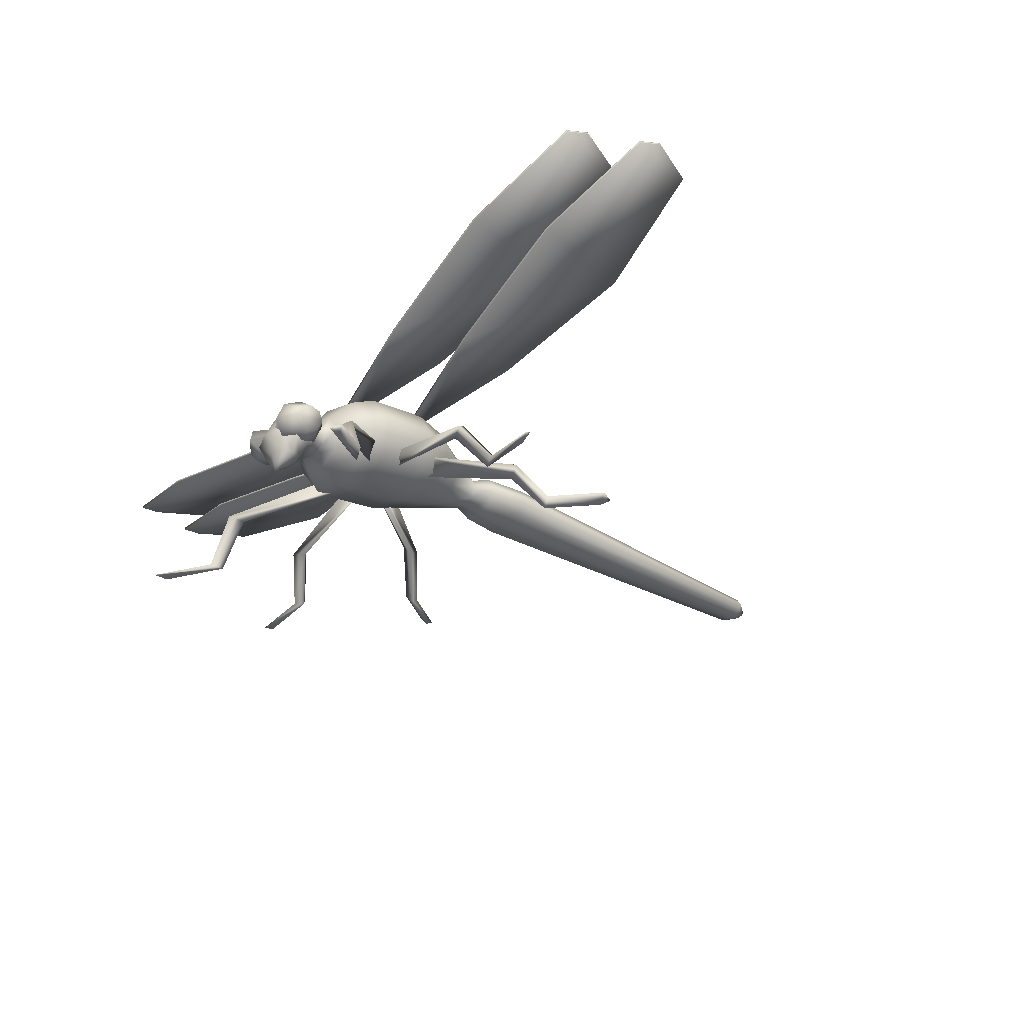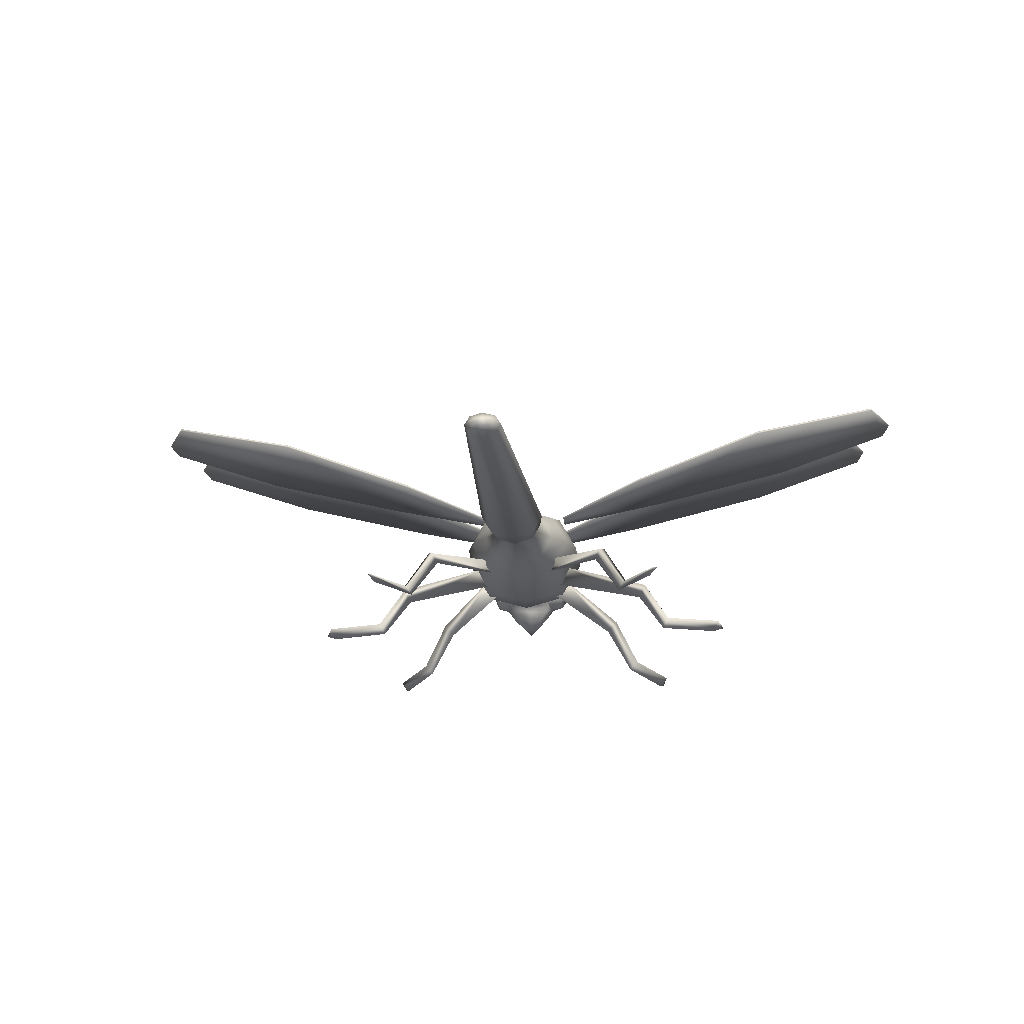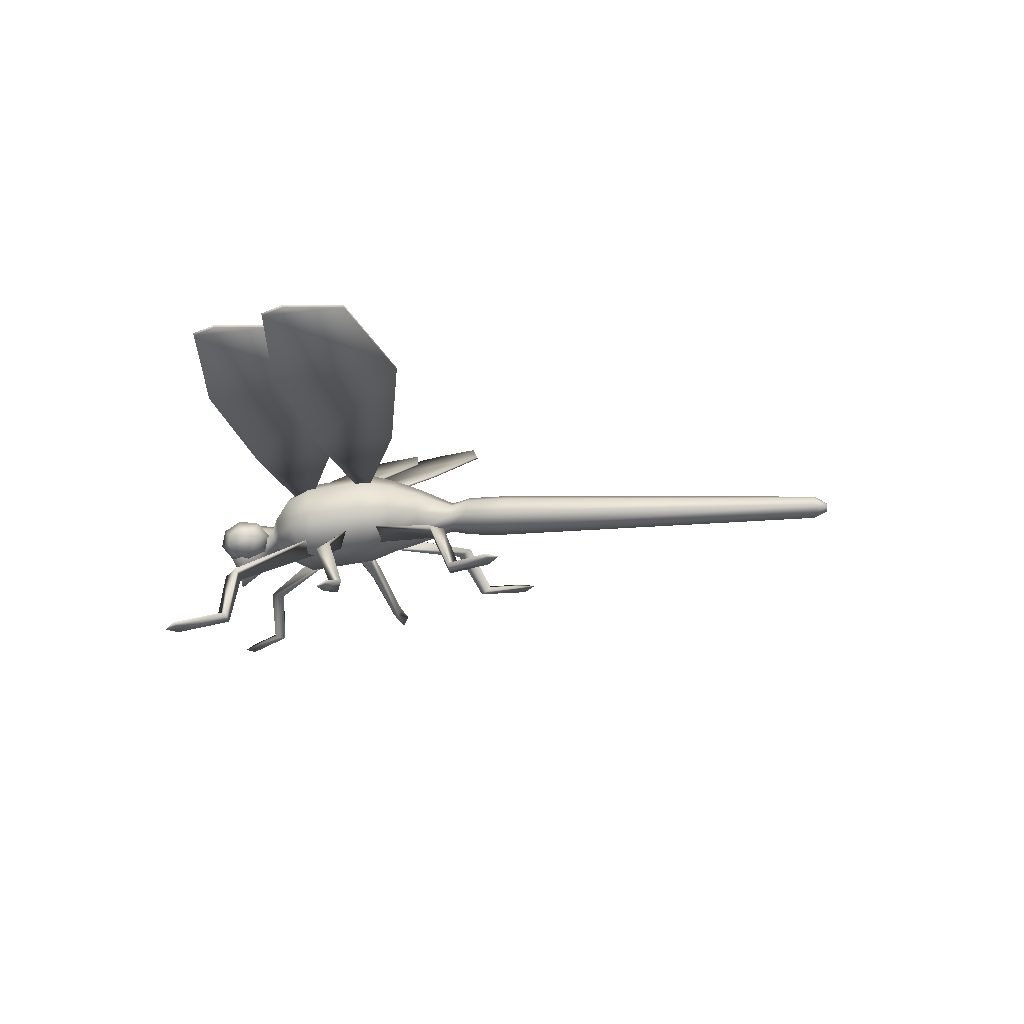
<metadata>
{"format":"obj","ext":"obj","renderer":"f3d","projection":"perspective","resolution":1024,"background":"white","views":[{"elev":-34.7,"azim":52.7,"up":"+Z"},{"elev":-14.7,"azim":-174.3,"up":"+Z"},{"elev":-8.1,"azim":98.4,"up":"+Z"}]}
</metadata>
<code>
v -0.04445 -0.1035 -0.02012
v -0.04393 -0.135 -0.02659
v -0.04568 -0.1026 -0.02444
v -0.04516 -0.1341 -0.03091
v -0.09563 0.03964 0.002643
v -0.09511 0.008098 -0.003825
v -0.09685 0.04051 -0.001694
v -0.09633 0.008967 -0.008162
v -0.2268 -0.02526 0.04719
v -0.2281 -0.02439 0.04287
v -0.2689 -0.1753 0.02905
v -0.2701 -0.1744 0.02471
v -0.278 0.1179 0.06995
v -0.2792 0.1187 0.06562
v -0.3201 -0.03216 0.05179
v -0.3213 -0.03129 0.04745
v -0.5069 0.03238 0.138
v -0.5081 0.03325 0.1337
v -0.5581 0.1755 0.1608
v -0.5593 0.1763 0.1565
v -0.568 -0.2033 0.1081
v -0.5692 -0.2024 0.1038
v -0.6192 -0.06015 0.1308
v -0.6204 -0.05929 0.1265
v -0.7751 -0.02173 0.2031
v -0.7764 -0.02086 0.1988
v -0.8108 -0.1703 0.1834
v -0.812 -0.1695 0.1791
v -0.8263 0.1214 0.2259
v -0.8228 -0.1271 0.1955
v -0.8276 0.1222 0.2215
v -0.824 -0.1262 0.1912
v -0.862 -0.02723 0.2062
v -0.8632 -0.02637 0.2019
v -0.874 0.01599 0.2183
v -0.8752 0.01686 0.2139
v 0.8692 0.04761 0.2042
v 0.868 0.0467 0.2085
v 0.8586 0.003985 0.1923
v 0.8574 0.003078 0.1966
v 0.8228 -0.0972 0.182
v 0.8179 0.1512 0.2124
v 0.8217 -0.09811 0.1863
v 0.8168 0.1503 0.2167
v 0.8122 -0.1408 0.17
v 0.8111 -0.1417 0.1744
v 0.7716 0.006424 0.1902
v 0.7704 0.005517 0.1945
v 0.6163 -0.03749 0.1196
v 0.6151 -0.03839 0.124
v 0.5699 -0.1823 0.09742
v 0.5688 -0.1832 0.1018
v 0.5472 0.1959 0.1503
v 0.5461 0.1949 0.1546
v 0.5009 0.05104 0.1281
v 0.4997 0.05013 0.1324
v 0.3155 -0.02006 0.0439
v 0.3144 -0.02097 0.04825
v 0.2684 0.1284 0.06256
v 0.2673 0.1275 0.06691
v 0.2692 -0.1649 0.0217
v 0.268 -0.1658 0.02605
v 0.222 -0.01646 0.04036
v 0.2209 -0.01736 0.04469
v 0.08814 0.04377 -0.002725
v 0.08865 0.01223 -0.009194
v 0.08699 0.04286 0.001625
v 0.08751 0.01132 -0.004844
v 0.04178 -0.1011 -0.02493
v 0.0423 -0.1326 -0.03139
v 0.04064 -0.102 -0.0206
v 0.04116 -0.1335 -0.02706
v 0.1063 -0.2517 -0.1091
v 0.1029 -0.2284 -0.1117
v 0.1036 -0.2721 -0.1207
v 0.09545 -0.2159 -0.1271
v 0.09647 -0.2777 -0.1398
v 0.08827 -0.2215 -0.1463
v 0.08899 -0.2653 -0.1552
v 0.08559 -0.242 -0.1579
v 0.0732 -0.2577 -0.08219
v 0.06822 -0.2172 -0.08692
v 0.06947 -0.2933 -0.1025
v 0.05745 -0.1954 -0.114
v 0.05923 -0.303 -0.136
v 0.04721 -0.2051 -0.1475
v 0.04847 -0.2812 -0.1631
v 0.0435 -0.2406 -0.1678
v 0.008011 -0.2443 -0.1531
v 0.007754 -0.2264 -0.1426
v 0.008388 -0.2648 -0.1505
v 0.007768 -0.2216 -0.1252
v 0.008664 -0.276 -0.1364
v 0.008044 -0.2328 -0.1111
v 0.008678 -0.2713 -0.119
v 0.008421 -0.2534 -0.1085
v -0.02746 -0.2421 -0.1665
v -0.03212 -0.2067 -0.1461
v -0.03086 -0.2828 -0.1617
v -0.04211 -0.1973 -0.1126
v -0.04034 -0.3049 -0.1347
v -0.05034 -0.2955 -0.1012
v -0.05159 -0.2194 -0.08556
v -0.055 -0.2601 -0.08083
v -0.06804 -0.2449 -0.1563
v -0.0713 -0.2245 -0.1446
v -0.07058 -0.2682 -0.1535
v -0.07848 -0.2191 -0.1254
v -0.07746 -0.281 -0.1381
v -0.08534 -0.2319 -0.1099
v -0.08462 -0.2756 -0.1188
v -0.08788 -0.2552 -0.1072
v 0.4734 0.01877 -0.2728
v 0.4609 0.03756 -0.2584
v 0.4499 0.02856 -0.2811
v 0.3556 0.02061 -0.2629
v 0.3433 0.03907 -0.2487
v 0.3431 -0.3183 -0.3302
v 0.3325 0.03022 -0.271
v 0.3348 -0.3391 -0.3449
v 0.3234 0.3406 -0.195
v 0.3257 -0.3145 -0.3502
v 0.3143 0.3652 -0.2003
v 0.306 0.3444 -0.215
v 0.3064 -0.02308 -0.1765
v 0.2913 -0.000377 -0.159
v 0.278 -0.01124 -0.1864
v 0.2702 -0.2296 -0.3031
v 0.262 -0.2501 -0.3175
v 0.2535 0.2461 -0.2054
v 0.2531 -0.2259 -0.3228
v 0.2446 0.2703 -0.2107
v 0.2364 0.2499 -0.2251
v 0.2212 -0.2222 -0.2039
v 0.2054 0.1986 -0.1175
v 0.2112 -0.2473 -0.2216
v 0.1945 0.2284 -0.1239
v 0.2002 -0.2175 -0.228
v 0.1844 0.2033 -0.1416
v 0.1221 -0.03791 -0.1335
v 0.1024 -0.08621 -0.1256
v 0.101 -0.006137 -0.1091
v 0.09153 0.03918 -0.09976
v 0.08835 -0.1214 -0.1504
v 0.08238 -0.02135 -0.1475
v 0.07618 0.08083 -0.1088
v 0.07301 -0.07976 -0.1594
v 0.06211 0.04563 -0.1336
v -0.05259 0.04361 -0.1329
v -0.0636 -0.08216 -0.1586
v -0.06762 0.0783 -0.108
v -0.07574 -0.02414 -0.1466
v -0.07737 -0.1243 -0.1494
v -0.08138 0.03613 -0.09879
v -0.0924 -0.08964 -0.1245
v -0.0945 -0.009584 -0.108
v -0.1147 -0.04209 -0.1322
v -0.1805 0.1968 -0.1396
v -0.1912 0.2216 -0.1218
v -0.1866 -0.2244 -0.2259
v -0.201 0.1915 -0.1152
v -0.1965 -0.2545 -0.2193
v -0.2072 -0.2297 -0.2015
v -0.235 0.2416 -0.2225
v -0.2437 0.2617 -0.208
v -0.2402 -0.2346 -0.32
v -0.2517 0.2372 -0.2026
v -0.2482 -0.2591 -0.3147
v -0.257 -0.2389 -0.3002
v -0.272 -0.02094 -0.1834
v -0.2854 -0.01054 -0.1558
v -0.2999 -0.03377 -0.1731
v -0.3077 0.3336 -0.2116
v -0.3166 0.3541 -0.1968
v -0.31 -0.3257 -0.3467
v -0.3248 0.3292 -0.1914
v -0.3181 -0.3506 -0.3413
v -0.3289 0.01857 -0.2673
v -0.327 -0.3301 -0.3265
v -0.3398 0.02703 -0.2449
v -0.3515 0.008145 -0.2589
v -0.4462 0.01277 -0.2761
v -0.4573 0.02138 -0.2533
v -0.4693 0.002147 -0.2676
v 0.1389 -0.08116 -0.08743
v 0.132 0.0284 -0.07078
v 0.1265 -0.1269 -0.1027
v 0.1148 0.08626 -0.06857
v 0.09935 -0.06473 -0.1532
v 0.1007 -0.09895 -0.02125
v 0.09412 0.03102 -0.1395
v 0.095 0.02447 -0.00164
v 0.0908 -0.1105 -0.1621
v 0.09206 -0.1447 -0.04296
v 0.08186 0.08443 -0.1244
v 0.08244 0.08694 -0.01242
v 0.07849 0.1414 -0.07
v 0.07998 -0.168 -0.1129
v 0.06603 0.3325 -0.07009
v 0.07099 -0.2445 -0.136
v 0.06739 -0.2245 -0.1196
v 0.06669 -0.2551 -0.1616
v 0.05808 0.2532 -0.07063
v 0.05593 0.1401 -0.1125
v 0.05637 0.142 -0.02728
v 0.05836 -0.1592 -0.1487
v 0.05908 -0.1775 -0.0769
v 0.05606 -0.185 -0.1167
v 0.04626 0.3275 -0.1009
v 0.04644 0.3368 -0.03909
v 0.05218 -0.2212 -0.1595
v 0.05328 -0.2684 -0.1122
v 0.04959 -0.2045 -0.146
v 0.0506 -0.2452 -0.09309
v 0.04911 -0.2251 -0.1704
v 0.05028 -0.2858 -0.1527
v 0.04097 0.2535 -0.09953
v 0.04131 0.2523 -0.04154
v 0.0468 -0.2501 -0.1884
v 0.038 0.2146 -0.07263
v 0.02233 1.016 -0.06422
v 0.04169 -0.1803 -0.1372
v 0.04209 -0.1901 -0.09607
v 0.03524 -0.2316 -0.1887
v 0.0359 -0.269 -0.188
v 0.027 0.2142 -0.09496
v 0.02724 0.2146 -0.05019
v 0.01185 1.015 -0.08085
v 0.012 1.017 -0.0475
v 0.000629 1.044 -0.06578
v -0.003603 1.044 -0.07198
v -0.003547 1.044 -0.05955
v -0.01332 1.014 -0.08761
v -0.01375 1.043 -0.0745
v -0.01367 1.044 -0.05692
v -0.0131 1.017 -0.04046
v -0.001303 0.3247 -0.1134
v 0.003576 0.03079 -0.1676
v 0.00852 -0.2675 -0.224
v 0.005095 -0.05929 -0.18
v 0.005863 -0.1049 -0.1863
v 0.002779 0.08251 -0.1471
v -2.8e-05 0.253 -0.1113
v 0.001883 0.1388 -0.1298
v 0.000707 0.2137 -0.1041
v 0.007955 -0.2243 -0.1887
v 0.006899 -0.1563 -0.1633
v 0.008893 -0.2772 -0.1877
v 0.007844 -0.2133 -0.1738
v 0.007851 -0.2122 -0.1691
v 0.007649 -0.1968 -0.1567
v 0.007396 -0.1789 -0.1456
v -0.001048 0.3379 -0.02603
v 0.009495 -0.299 -0.1488
v 0.001051 0.2142 -0.04076
v 0.000459 0.2513 -0.02929
v 0.007964 -0.1928 -0.08735
v 0.009403 -0.279 -0.1021
v 0.002508 0.1414 -0.009332
v 0.00908 -0.2543 -0.08189
v 0.007921 -0.1822 -0.06174
v 0.003599 0.08608 0.01123
v 0.007656 -0.1533 -0.01782
v 0.004816 0.02219 0.02756
v 0.006989 -0.1077 0.00658
v -0.02386 1.043 -0.07186
v -0.0238 1.044 -0.05944
v -0.02804 1.044 -0.06562
v -0.03842 1.014 -0.08057
v -0.03827 1.016 -0.04722
v -0.02549 0.2133 -0.09467
v -0.02525 0.2136 -0.0499
v -0.01904 -0.2325 -0.1884
v -0.01837 -0.2699 -0.1877
v -0.02673 -0.1816 -0.1368
v -0.02633 -0.1913 -0.09569
v -0.04874 1.015 -0.06383
v -0.03623 0.2133 -0.07222
v -0.02995 -0.2514 -0.188
v -0.04086 0.2521 -0.09908
v -0.04052 0.2509 -0.04108
v -0.03292 -0.2266 -0.1699
v -0.03176 -0.2872 -0.1522
v -0.03388 -0.206 -0.1455
v -0.03286 -0.2466 -0.09263
v -0.03602 -0.2227 -0.159
v -0.03493 -0.27 -0.1117
v -0.04877 0.3258 -0.1003
v -0.04859 0.3351 -0.03857
v -0.0407 -0.1867 -0.1162
v -0.04426 -0.161 -0.1481
v -0.04354 -0.1793 -0.07633
v -0.05198 0.1382 -0.1119
v -0.05154 0.1401 -0.02667
v -0.05764 0.2512 -0.06998
v -0.04933 -0.2572 -0.161
v -0.05064 -0.2266 -0.119
v -0.05374 -0.2467 -0.1353
v -0.06838 0.3301 -0.06934
v -0.06514 -0.1705 -0.1121
v -0.0741 0.1388 -0.06915
v -0.07605 0.08165 -0.1235
v -0.07547 0.08416 -0.01154
v -0.07853 -0.1134 -0.1611
v -0.07726 -0.1477 -0.04202
v -0.0866 0.02783 -0.1385
v -0.08571 0.02129 -0.000632
v -0.08861 -0.06804 -0.1521
v -0.08727 -0.1023 -0.0202
v -0.1085 0.08233 -0.06733
v -0.113 -0.1312 -0.1014
v -0.1236 0.0239 -0.06935
v -0.1269 -0.08585 -0.08595
f 29 35 33
f 19 33 23
f 19 15 13
f 5 15 6
f 31 20 34
f 20 16 24
f 14 7 16
f 14 13 5
f 20 19 13
f 31 29 19
f 36 35 29
f 34 33 35
f 24 23 33
f 16 15 23
f 8 6 15
f 7 5 6
f 25 30 27
f 17 27 21
f 17 11 9
f 1 11 2
f 26 18 28
f 18 12 22
f 10 3 12
f 10 9 1
f 18 17 9
f 26 25 17
f 32 30 25
f 28 27 30
f 22 21 27
f 12 11 21
f 4 2 11
f 3 1 2
f 3 2 4
f 4 11 12
f 12 21 22
f 22 27 28
f 28 30 32
f 32 25 26
f 26 17 18
f 18 9 10
f 10 1 3
f 3 4 12
f 18 10 12
f 18 22 28
f 26 28 32
f 9 11 1
f 17 21 11
f 25 27 17
f 7 6 8
f 8 15 16
f 16 23 24
f 24 33 34
f 34 35 36
f 36 29 31
f 31 19 20
f 20 13 14
f 14 5 7
f 7 8 16
f 20 14 16
f 20 24 34
f 31 34 36
f 13 15 5
f 19 23 15
f 29 33 19
f 44 40 38
f 54 50 40
f 54 60 58
f 67 68 58
f 42 39 53
f 53 49 57
f 59 57 65
f 59 67 60
f 53 60 54
f 42 54 44
f 37 44 38
f 39 38 40
f 49 40 50
f 57 50 58
f 66 58 68
f 65 68 67
f 48 46 43
f 56 52 46
f 56 64 62
f 71 72 62
f 47 45 55
f 55 51 61
f 63 61 69
f 63 71 64
f 55 64 56
f 47 56 48
f 41 48 43
f 45 43 46
f 51 46 52
f 61 52 62
f 70 62 72
f 69 72 71
f 69 70 72
f 70 61 62
f 61 51 52
f 51 45 46
f 45 41 43
f 41 47 48
f 47 55 56
f 55 63 64
f 63 69 71
f 69 61 70
f 55 61 63
f 55 45 51
f 47 41 45
f 64 71 62
f 56 62 52
f 48 56 46
f 65 66 68
f 66 57 58
f 57 49 50
f 49 39 40
f 39 37 38
f 37 42 44
f 42 53 54
f 53 59 60
f 59 65 67
f 65 57 66
f 53 57 59
f 53 39 49
f 42 37 39
f 60 67 58
f 54 58 50
f 44 54 40
f 74 73 77
f 78 76 77
f 79 80 77
f 109 112 110
f 109 108 106
f 109 105 107
f 85 87 77
f 87 88 79
f 88 86 80
f 86 84 78
f 84 82 76
f 82 81 74
f 81 83 73
f 83 85 75
f 93 91 85
f 91 89 87
f 89 90 88
f 90 92 86
f 92 94 84
f 94 96 82
f 96 95 81
f 95 93 83
f 101 99 93
f 99 97 91
f 97 98 89
f 98 100 90
f 100 103 92
f 103 104 94
f 104 102 96
f 102 101 95
f 109 107 101
f 107 105 99
f 105 106 97
f 106 108 98
f 108 110 100
f 110 112 103
f 112 111 104
f 111 109 102
f 102 109 101
f 104 111 102
f 103 112 104
f 100 110 103
f 98 108 100
f 97 106 98
f 99 105 97
f 101 107 99
f 95 101 93
f 96 102 95
f 94 104 96
f 92 103 94
f 90 100 92
f 89 98 90
f 91 97 89
f 93 99 91
f 83 93 85
f 81 95 83
f 82 96 81
f 84 94 82
f 86 92 84
f 88 90 86
f 87 89 88
f 85 91 87
f 75 85 77
f 73 83 75
f 74 81 73
f 76 82 74
f 78 84 76
f 80 86 78
f 79 88 80
f 77 87 79
f 109 106 105
f 109 110 108
f 109 111 112
f 80 78 77
f 76 74 77
f 73 75 77
f 155 153 150
f 166 168 177
f 169 166 175
f 168 169 179
f 160 162 168
f 163 160 166
f 162 163 169
f 150 153 162
f 155 150 160
f 153 155 163
f 156 157 152
f 178 181 184
f 180 178 182
f 181 180 183
f 170 172 181
f 171 170 178
f 172 171 180
f 152 157 172
f 156 152 170
f 157 156 171
f 151 154 149
f 165 164 174
f 164 167 173
f 167 165 176
f 159 158 165
f 158 161 164
f 161 159 167
f 151 149 159
f 149 154 158
f 154 151 161
f 143 146 148
f 133 132 123
f 130 133 124
f 132 130 121
f 139 137 132
f 135 139 133
f 137 135 130
f 148 146 137
f 143 148 139
f 146 143 135
f 140 142 145
f 116 119 113
f 119 117 115
f 117 116 114
f 125 127 116
f 127 126 119
f 126 125 117
f 140 145 125
f 145 142 127
f 142 140 126
f 144 141 147
f 129 131 120
f 131 128 122
f 128 129 118
f 136 138 129
f 138 134 131
f 134 136 128
f 144 147 136
f 147 141 138
f 141 144 134
f 134 144 136
f 138 141 134
f 136 147 138
f 128 136 129
f 131 134 128
f 129 138 131
f 118 129 120
f 122 128 118
f 120 131 122
f 122 118 120
f 126 140 125
f 127 142 126
f 125 145 127
f 117 125 116
f 119 126 117
f 116 127 119
f 114 116 113
f 115 117 114
f 113 119 115
f 115 114 113
f 146 135 137
f 143 139 135
f 148 137 139
f 137 130 132
f 135 133 130
f 139 132 133
f 132 121 123
f 130 124 121
f 133 123 124
f 121 124 123
f 161 151 159
f 158 154 161
f 159 149 158
f 167 159 165
f 164 161 167
f 165 158 164
f 176 165 174
f 173 167 176
f 174 164 173
f 173 176 174
f 157 171 172
f 156 170 171
f 152 172 170
f 172 180 181
f 171 178 180
f 170 181 178
f 181 183 184
f 180 182 183
f 178 184 182
f 183 182 184
f 153 163 162
f 155 160 163
f 150 162 160
f 162 169 168
f 163 166 169
f 160 168 166
f 168 179 177
f 169 175 179
f 166 177 175
f 179 175 177
f 274 279 239
f 225 248 239
f 224 219 239
f 279 273 239
f 279 274 296
f 274 248 283
f 248 225 254
f 225 219 216
f 219 224 202
f 224 246 215
f 273 279 282
f 246 273 249
f 296 283 298
f 283 254 287
f 254 216 258
f 216 202 212
f 202 215 200
f 215 249 211
f 282 296 286
f 249 282 250
f 298 287 297
f 287 258 285
f 258 212 260
f 212 200 214
f 200 211 201
f 211 250 213
f 286 298 284
f 250 286 251
f 297 285 290
f 285 260 276
f 260 214 257
f 214 201 223
f 201 213 208
f 213 251 222
f 284 297 275
f 251 284 252
f 290 276 300
f 276 257 292
f 257 223 261
f 223 208 207
f 208 222 198
f 222 252 206
f 275 290 291
f 252 275 247
f 300 292 311
f 292 261 305
f 261 207 263
f 207 198 194
f 198 206 187
f 206 247 193
f 291 300 304
f 247 291 241
f 311 305 313
f 305 263 309
f 263 194 265
f 194 187 190
f 187 193 185
f 193 241 189
f 304 311 308
f 241 304 240
f 313 309 312
f 309 265 307
f 265 190 264
f 190 185 192
f 185 189 186
f 189 240 191
f 308 313 306
f 240 308 238
f 312 307 310
f 307 264 303
f 264 192 262
f 192 186 196
f 186 191 188
f 191 238 195
f 306 312 302
f 238 306 242
f 310 303 301
f 303 262 294
f 262 196 259
f 196 188 205
f 188 195 197
f 195 242 204
f 302 310 293
f 242 302 244
f 301 294 278
f 294 259 272
f 259 205 255
f 205 197 227
f 197 204 220
f 204 244 226
f 293 301 271
f 244 293 245
f 271 278 280
f 245 271 243
f 226 245 217
f 220 226 203
f 227 220 218
f 255 227 256
f 272 255 281
f 278 272 295
f 235 267 236
f 267 268 270
f 232 235 229
f 230 232 221
f 231 230 228
f 234 231 233
f 266 234 269
f 268 266 277
f 277 269 299
f 269 233 288
f 233 228 237
f 228 221 209
f 221 229 199
f 229 236 210
f 236 270 253
f 270 277 289
f 268 267 235
f 268 232 230
f 268 231 234
f 295 288 280
f 280 237 243
f 243 209 217
f 217 199 203
f 203 210 218
f 218 253 256
f 256 289 281
f 281 299 295
f 289 299 281
f 253 289 256
f 210 253 218
f 199 210 203
f 209 199 217
f 237 209 243
f 288 237 280
f 299 288 295
f 268 234 266
f 268 230 231
f 268 235 232
f 299 289 277
f 289 253 270
f 253 210 236
f 210 199 229
f 199 209 221
f 209 237 228
f 237 288 233
f 288 299 269
f 269 277 266
f 233 269 234
f 228 233 231
f 221 228 230
f 229 221 232
f 236 229 235
f 277 270 268
f 270 236 267
f 281 295 272
f 256 281 255
f 218 256 227
f 203 218 220
f 217 203 226
f 243 217 245
f 280 243 271
f 295 280 278
f 271 245 293
f 278 271 301
f 245 226 244
f 226 220 204
f 220 227 197
f 227 255 205
f 255 272 259
f 272 278 294
f 293 244 302
f 301 293 310
f 244 204 242
f 204 197 195
f 197 205 188
f 205 259 196
f 259 294 262
f 294 301 303
f 302 242 306
f 310 302 312
f 242 195 238
f 195 188 191
f 188 196 186
f 196 262 192
f 262 303 264
f 303 310 307
f 306 238 308
f 312 306 313
f 238 191 240
f 191 186 189
f 186 192 185
f 192 264 190
f 264 307 265
f 307 312 309
f 308 240 304
f 313 308 311
f 240 189 241
f 189 185 193
f 185 190 187
f 190 265 194
f 265 309 263
f 309 313 305
f 304 241 291
f 311 304 300
f 241 193 247
f 193 187 206
f 187 194 198
f 194 263 207
f 263 305 261
f 305 311 292
f 291 247 275
f 300 291 290
f 247 206 252
f 206 198 222
f 198 207 208
f 207 261 223
f 261 292 257
f 292 300 276
f 275 252 284
f 290 275 297
f 252 222 251
f 222 208 213
f 208 223 201
f 223 257 214
f 257 276 260
f 276 290 285
f 284 251 286
f 297 284 298
f 251 213 250
f 213 201 211
f 201 214 200
f 214 260 212
f 260 285 258
f 285 297 287
f 286 250 282
f 298 286 296
f 250 211 249
f 211 200 215
f 200 212 202
f 212 258 216
f 258 287 254
f 287 298 283
f 282 249 273
f 296 282 279
f 249 215 246
f 215 202 224
f 202 216 219
f 216 254 225
f 254 283 248
f 283 296 274
f 273 246 239
f 246 224 239
f 219 225 239
f 248 274 239

</code>
